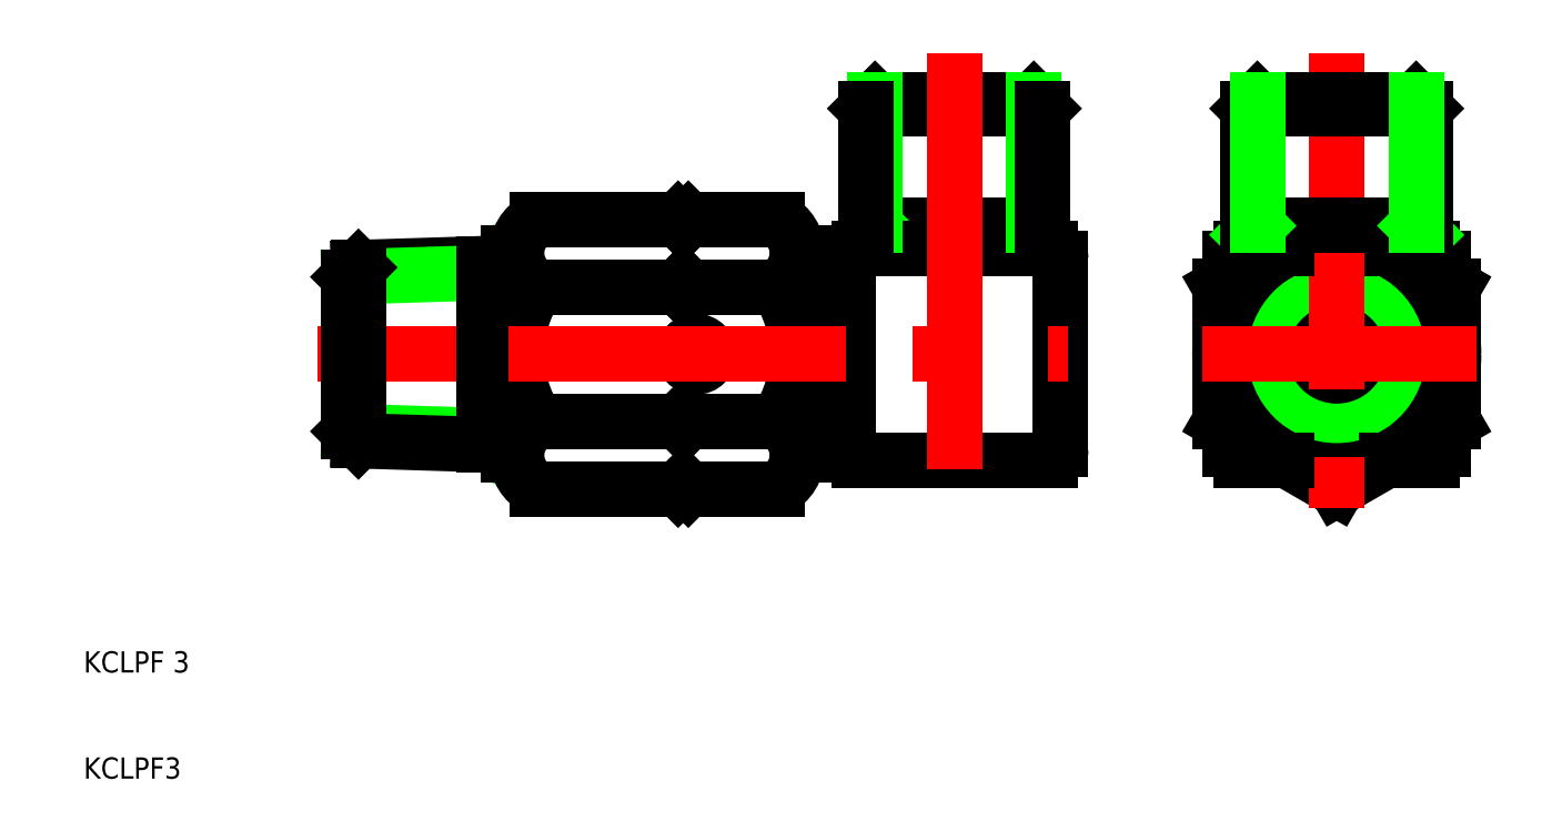
<metadata>
{"format":"dxf","ext":"dxf","renderer":"ezdxf+matplotlib","layout":"modelspace","background":"white","min_lineweight":24,"dpi":150}
</metadata>
<code>
0
SECTION
2
ENTITIES
0
ARC
8
0
10
119
20
41
30
0
40
1
50
180
51
270
0
ARC
8
0
10
137
20
41
30
0
40
1
50
270
51
0
0
ARC
8
0
10
119
20
59
30
0
40
1
50
90
51
180
0
ARC
8
0
10
137
20
59
30
0
40
1
50
0
51
90
0
CIRCLE
8
0
10
128
20
50
30
0
40
4.092
0
CIRCLE
8
0
10
128
20
50
30
0
40
8.16
0
CIRCLE
8
0
10
128
20
50
30
0
40
7.277
0
CIRCLE
8
0
10
128
20
50
30
0
40
11
0
LINE
8
0
10
132.7
20
60
30
0
11
137
21
60
31
0
0
LINE
8
0
10
132.7
20
40
30
0
11
137
21
40
31
0
0
LINE
8
0
10
118
20
43.07
30
0
11
118
21
41
31
0
0
LINE
8
0
10
138
20
43.07
30
0
11
138
21
41
31
0
0
LINE
8
0
10
139
20
56.35
30
0
11
128
21
62.7
31
0
0
LINE
8
0
10
128
20
62.7
30
0
11
117
21
56.35
31
0
0
LINE
8
0
10
117
20
56.35
30
0
11
117
21
43.65
31
0
0
LINE
8
0
10
117
20
43.65
30
0
11
128
21
37.3
31
0
0
LINE
8
0
10
128
20
37.3
30
0
11
139
21
43.65
31
0
0
LINE
8
0
10
139
20
43.65
30
0
11
139
21
56.35
31
0
0
LINE
8
CENTER
10
128
20
78.38
30
0
11
128
21
35.51
31
0
0
LINE
8
0
10
136.3
20
62.1
30
0
11
129
21
62.1
31
0
0
LINE
8
0
10
119.7
20
62.1
30
0
11
127
21
62.1
31
0
0
LINE
8
0
10
138
20
59
30
0
11
138
21
56.93
31
0
0
LINE
8
0
10
118
20
59
30
0
11
118
21
56.93
31
0
0
LINE
8
0
10
119
20
40
30
0
11
123.3
21
40
31
0
0
LINE
8
0
10
119
20
60
30
0
11
123.3
21
60
31
0
0
LINE
8
CENTER
10
115.4
20
50
30
0
11
141.1
21
50
31
0
0
LINE
8
0
10
135.5
20
74
30
0
11
128
21
74
31
0
0
LINE
8
0
10
136.3
20
73.14
30
0
11
128
21
73.14
31
0
0
LINE
8
0
10
119.7
20
73.14
30
0
11
120.5
21
74
31
0
0
LINE
8
0
10
120.5
20
74
30
0
11
128
21
74
31
0
0
LINE
8
0
10
119.7
20
73.14
30
0
11
128
21
73.14
31
0
0
LINE
8
0
10
136.3
20
73.14
30
0
11
135.5
21
74
31
0
0
LINE
8
0
10
119.7
20
61.24
30
0
11
120.5
21
62.1
31
0
0
LINE
8
0
10
136.3
20
61.24
30
0
11
135.5
21
62.1
31
0
0
LINE
8
0
10
119.7
20
60
30
0
11
119.7
21
73.14
31
0
0
LINE
8
0
10
136.3
20
60
30
0
11
136.3
21
73.14
31
0
0
LINE
8
0
10
120.5
20
62.1
30
0
11
120.5
21
74
31
0
0
LINE
8
0
10
135.5
20
62.1
30
0
11
135.5
21
74
31
0
0
ARC
8
0
10
83
20
41
30
0
40
1
50
180
51
270
0
ARC
8
0
10
83
20
59
30
0
40
1
50
90
51
180
0
ARC
8
0
10
62.19
20
50
30
0
40
11.41
50
146.2
51
213.8
0
ARC
8
0
10
65.8
20
50
30
0
40
11.41
50
326.2
51
33.8
0
ARC
8
0
10
73.63
20
40.48
30
0
40
3.577
50
297.4
51
62.58
0
ARC
8
0
10
54.35
20
40.48
30
0
40
3.577
50
117.4
51
242.6
0
ARC
8
0
10
73.63
20
59.52
30
0
40
3.577
50
297.4
51
62.58
0
ARC
8
0
10
54.35
20
59.52
30
0
40
3.577
50
117.4
51
242.6
0
CIRCLE
8
0
10
67.66
20
50
30
0
40
1.202
0
ARC
8
0
10
101
20
41
30
0
40
1
50
270
51
0
0
ARC
8
0
10
101
20
59
30
0
40
1
50
0
51
90
0
LINE
8
0
10
100.3
20
73.14
30
0
11
99.48
21
74
31
0
0
LINE
8
0
10
83.67
20
73.14
30
0
11
92
21
73.14
31
0
0
LINE
8
0
10
84.53
20
74
30
0
11
92
21
74
31
0
0
LINE
8
0
10
83.67
20
73.14
30
0
11
84.53
21
74
31
0
0
LINE
8
0
10
100.3
20
73.14
30
0
11
92
21
73.14
31
0
0
LINE
8
0
10
99.48
20
74
30
0
11
92
21
74
31
0
0
LINE
8
0
10
100.3
20
61.24
30
0
11
99.48
21
62.1
31
0
0
LINE
8
0
10
83.67
20
62.1
30
0
11
92
21
62.1
31
0
0
LINE
8
0
10
83.67
20
61.24
30
0
11
84.53
21
62.1
31
0
0
LINE
8
0
10
100.3
20
62.1
30
0
11
92
21
62.1
31
0
0
LINE
8
0
10
83
20
60
30
0
11
101
21
60
31
0
0
LINE
8
CENTER
10
92
20
78.38
30
0
11
92
21
60
31
0
0
LINE
8
0
10
99.48
20
62.1
30
0
11
99.48
21
74
31
0
0
LINE
8
0
10
84.53
20
62.1
30
0
11
84.53
21
74
31
0
0
LINE
8
0
10
100.3
20
60
30
0
11
100.3
21
73.14
31
0
0
LINE
8
0
10
83.67
20
60
30
0
11
83.67
21
73.14
31
0
0
LINE
8
0
10
83
20
40
30
0
11
101
21
40
31
0
0
LINE
8
0
10
102
20
59
30
0
11
102
21
41
31
0
0
LINE
8
CENTER
10
92
20
60
30
0
11
92
21
39.15
31
0
0
LINE
8
0
10
50.77
20
59.52
30
0
11
50
21
59.52
31
0
0
LINE
8
0
10
66.94
20
62.7
30
0
11
75.28
21
62.7
31
0
0
LINE
8
0
10
52.7
20
62.7
30
0
11
65.98
21
62.7
31
0
0
LINE
8
0
10
66.46
20
62.22
30
0
11
66.94
21
62.7
31
0
0
LINE
8
0
10
66.46
20
62.22
30
0
11
65.98
21
62.7
31
0
0
LINE
8
0
10
77.21
20
59.52
30
0
11
77.98
21
59.52
31
0
0
LINE
8
0
10
78.39
20
58.12
30
0
11
78.89
21
58.12
31
0
0
LINE
8
0
10
50
20
58.6
30
0
11
35.88
21
58.16
31
0
0
LINE
8
0
10
66.94
20
56.35
30
0
11
75.28
21
56.35
31
0
0
LINE
8
0
10
52.7
20
56.35
30
0
11
65.98
21
56.35
31
0
0
LINE
8
0
10
66.46
20
55.87
30
0
11
66.94
21
56.35
31
0
0
LINE
8
0
10
66.46
20
56.83
30
0
11
66.94
21
56.35
31
0
0
LINE
8
0
10
66.46
20
55.87
30
0
11
65.98
21
56.35
31
0
0
LINE
8
0
10
66.46
20
56.83
30
0
11
65.98
21
56.35
31
0
0
LINE
8
0
10
77.98
20
57.35
30
0
11
78.39
21
57.35
31
0
0
LINE
8
0
10
78.89
20
57.35
30
0
11
82
21
57.35
31
0
0
LINE
8
0
10
47.75
20
57.68
30
0
11
35
21
57.28
31
0
0
LINE
8
0
10
35
20
57.28
30
0
11
35
21
50
31
0
0
LINE
8
CENTER
10
32
20
50
30
0
11
50
21
50
31
0
0
LINE
8
0
10
48.63
20
58.56
30
0
11
47.75
21
57.68
31
0
0
LINE
8
0
10
35.88
20
58.16
30
0
11
35
21
57.28
31
0
0
LINE
8
0
10
47.75
20
58.53
30
0
11
47.75
21
50
31
0
0
LINE
8
0
10
35.88
20
58.16
30
0
11
35.88
21
50
31
0
0
LINE
8
0
10
50
20
40.48
30
0
11
50.77
21
40.48
31
0
0
LINE
8
0
10
66.94
20
37.3
30
0
11
75.28
21
37.3
31
0
0
LINE
8
0
10
66.94
20
43.65
30
0
11
75.28
21
43.65
31
0
0
LINE
8
0
10
52.7
20
43.65
30
0
11
65.98
21
43.65
31
0
0
LINE
8
0
10
52.7
20
37.3
30
0
11
65.98
21
37.3
31
0
0
LINE
8
0
10
66.46
20
37.78
30
0
11
66.94
21
37.3
31
0
0
LINE
8
0
10
66.46
20
37.78
30
0
11
65.98
21
37.3
31
0
0
LINE
8
0
10
66.46
20
43.17
30
0
11
66.94
21
43.65
31
0
0
LINE
8
0
10
66.46
20
43.17
30
0
11
65.98
21
43.65
31
0
0
LINE
8
0
10
66.46
20
44.13
30
0
11
66.94
21
43.65
31
0
0
LINE
8
0
10
66.46
20
44.13
30
0
11
65.98
21
43.65
31
0
0
LINE
8
0
10
77.98
20
40.48
30
0
11
77.21
21
40.48
31
0
0
LINE
8
0
10
78.39
20
41.88
30
0
11
78.89
21
41.88
31
0
0
LINE
8
0
10
77.98
20
42.65
30
0
11
78.39
21
42.65
31
0
0
LINE
8
0
10
78.89
20
42.65
30
0
11
82
21
42.65
31
0
0
LINE
8
0
10
48.63
20
41.44
30
0
11
47.75
21
42.33
31
0
0
LINE
8
0
10
35.88
20
41.84
30
0
11
35
21
42.72
31
0
0
LINE
8
0
10
47.75
20
42.33
30
0
11
35
21
42.72
31
0
0
LINE
8
0
10
50
20
41.4
30
0
11
35.88
21
41.84
31
0
0
LINE
8
0
10
47.75
20
41.47
30
0
11
47.75
21
50
31
0
0
LINE
8
0
10
35
20
42.72
30
0
11
35
21
50
31
0
0
LINE
8
0
10
35.88
20
41.84
30
0
11
35.88
21
50
31
0
0
LINE
8
0
10
82
20
59
30
0
11
82
21
41
31
0
0
LINE
8
0
10
78.39
20
58.12
30
0
11
78.39
21
41.88
31
0
0
LINE
8
0
10
78.89
20
58.12
30
0
11
78.89
21
41.88
31
0
0
LINE
8
0
10
77.98
20
59.52
30
0
11
77.98
21
40.48
31
0
0
LINE
8
0
10
77.21
20
59.52
30
0
11
77.21
21
40.48
31
0
0
LINE
8
0
10
50
20
59.52
30
0
11
50
21
40.48
31
0
0
LINE
8
0
10
50.77
20
59.52
30
0
11
50.77
21
40.48
31
0
0
LINE
8
CENTER
10
50
20
50
30
0
11
102.7
21
50
31
0
0
TEXT
8
0
10
10
20
20
30
0
40
2
1
KCLPF 3
0
TEXT
8
0
10
10
20
10
30
0
40
2
1
KCLPF3
0
VIEWPORT
8
0
10
261.5
20
148.5
30
0
40
523
41
297
68
     1
69
     1
0
ENDSEC
0
EOF

</code>
